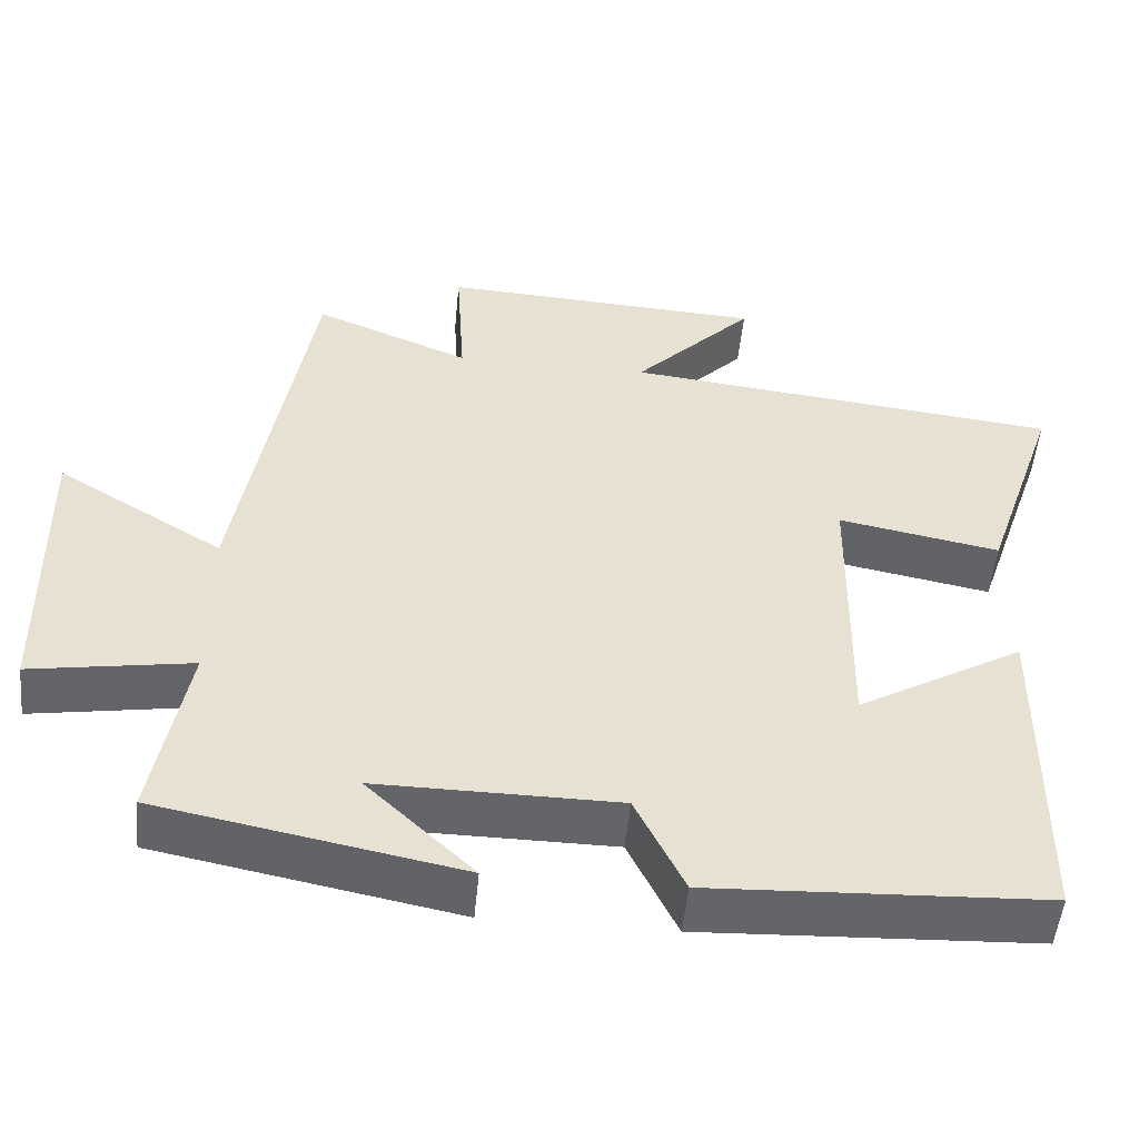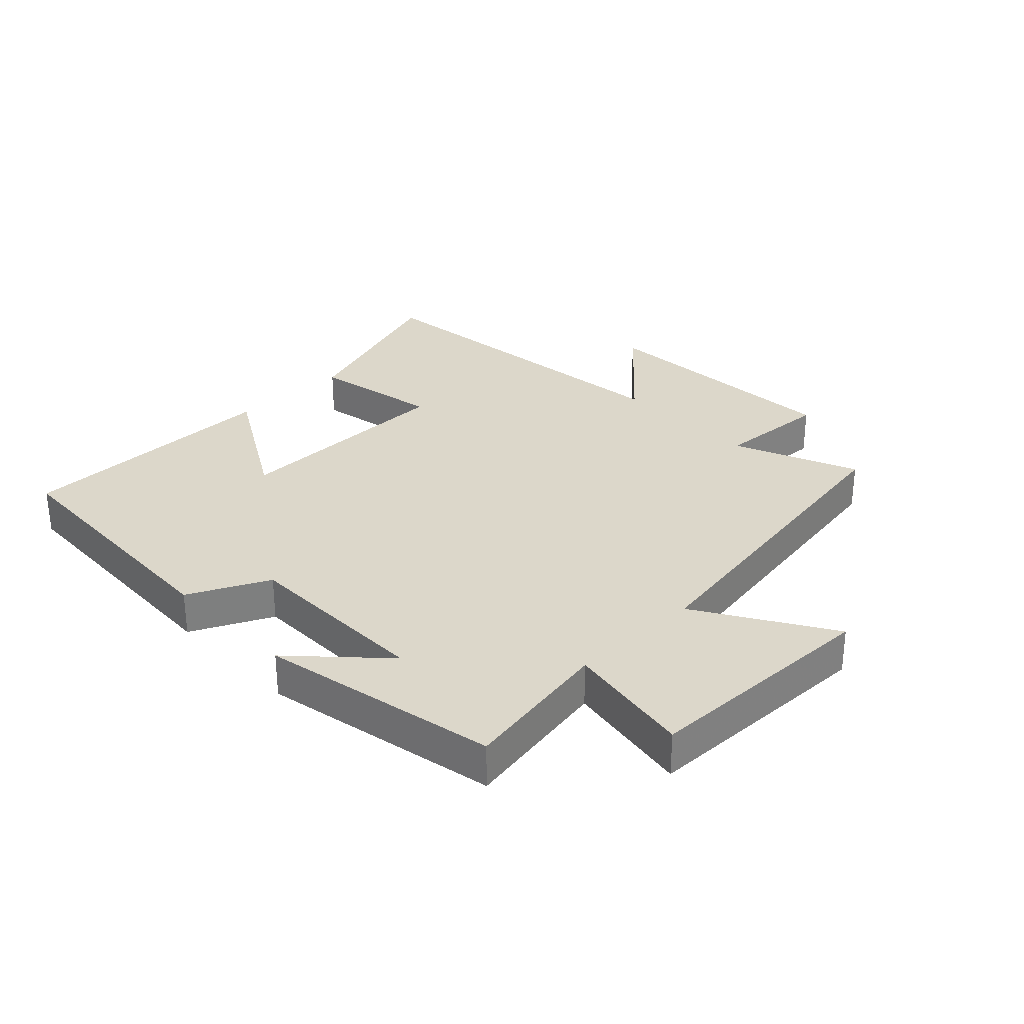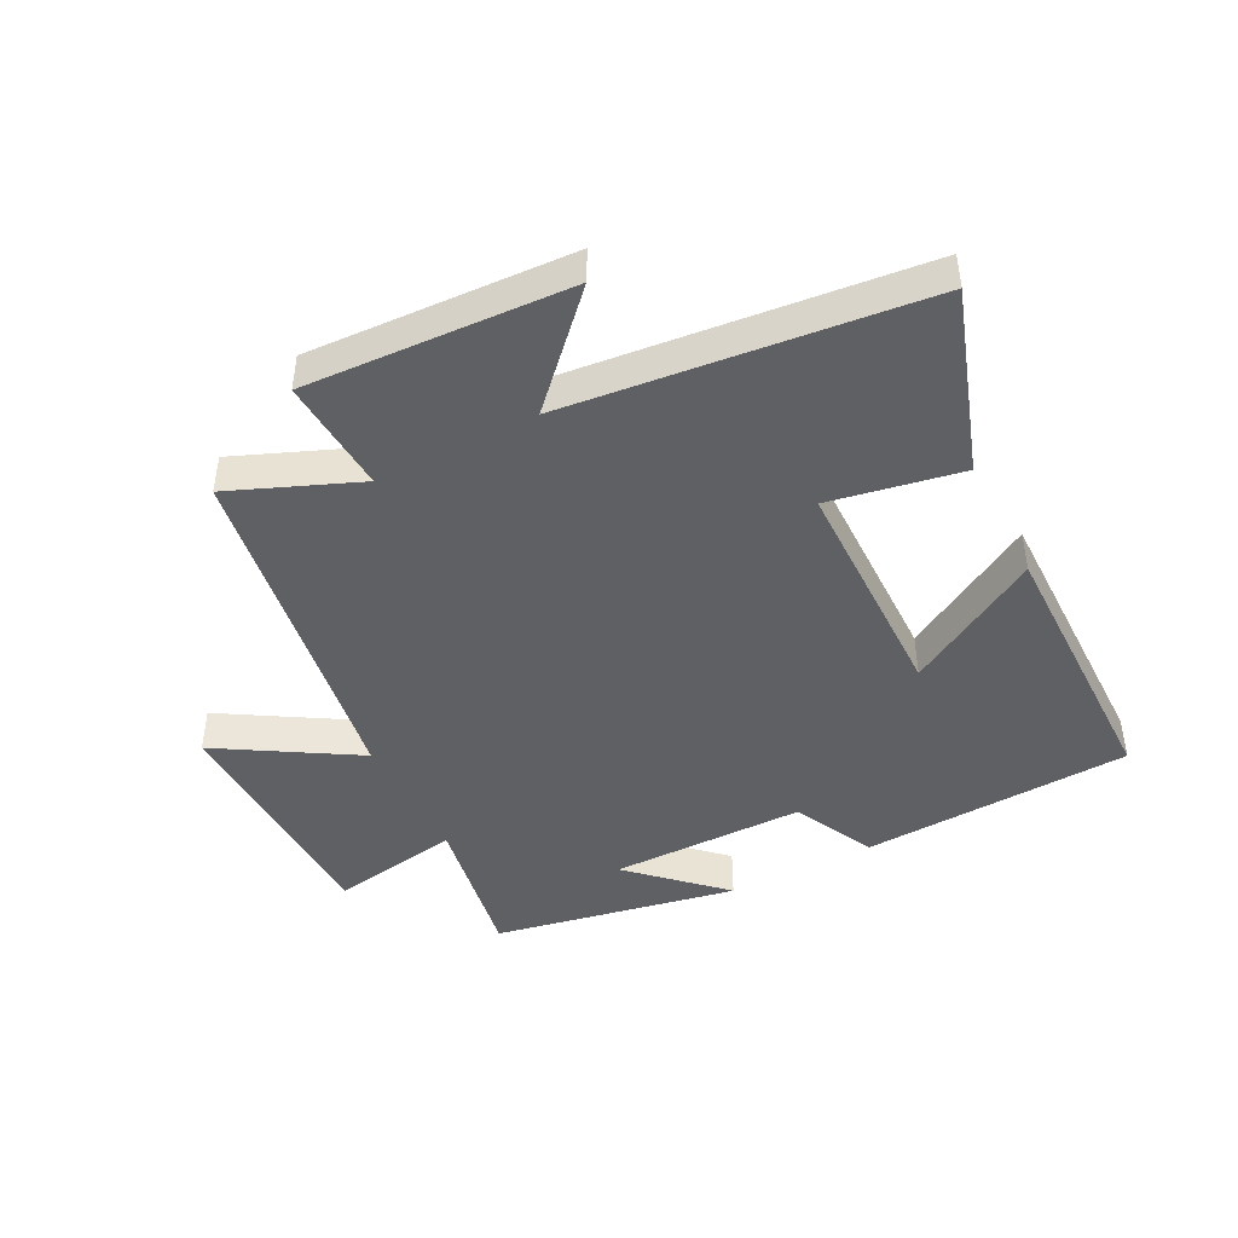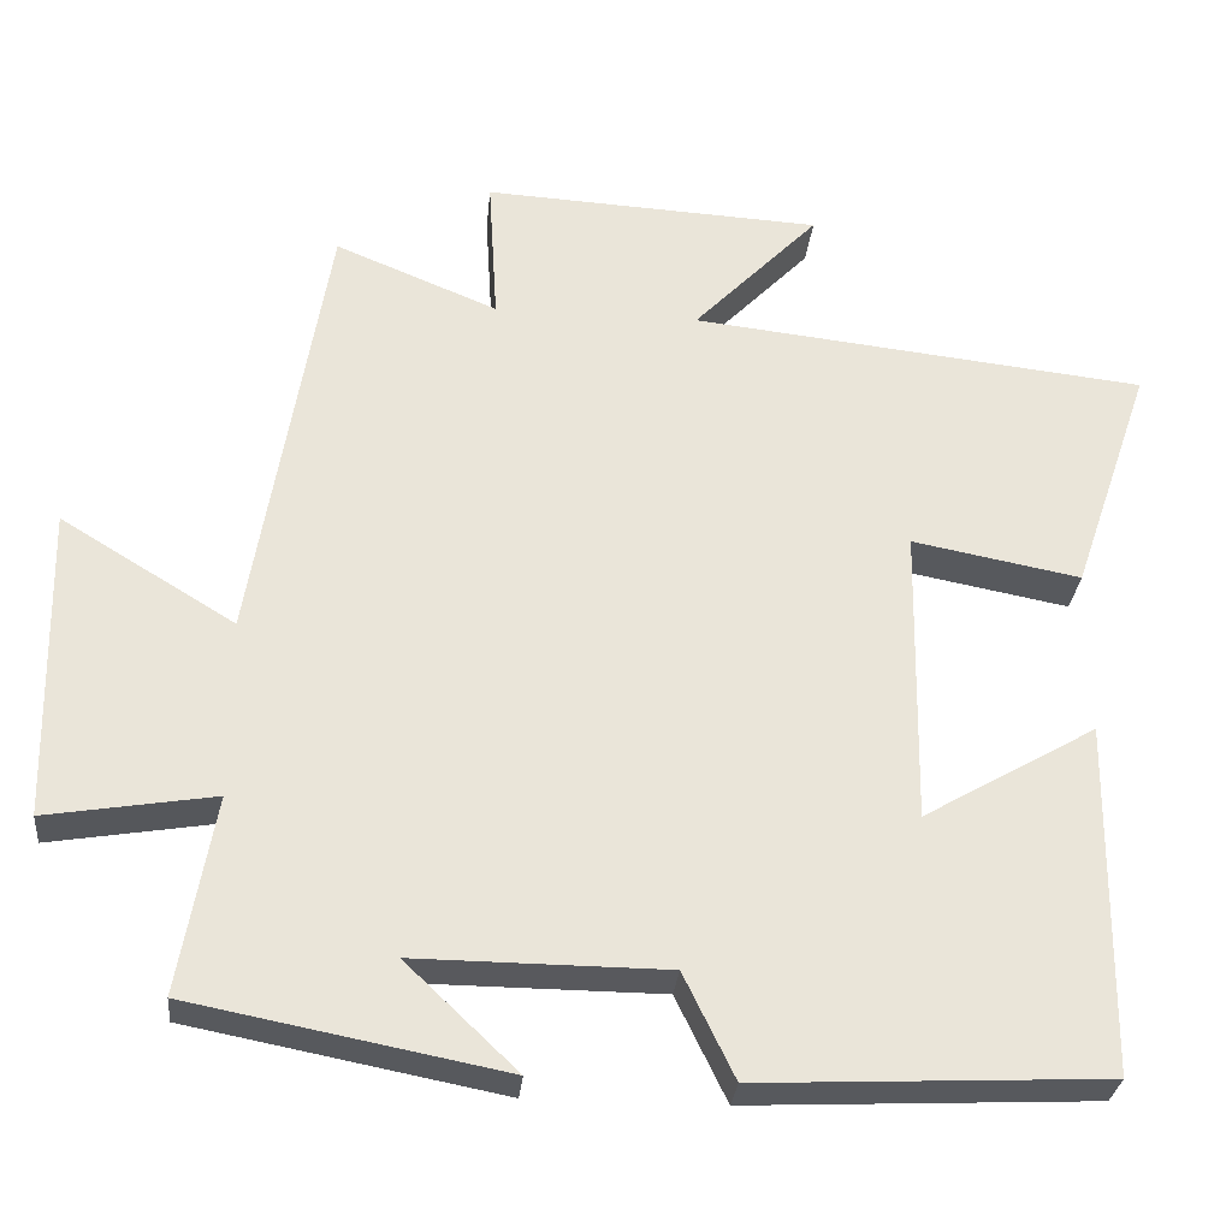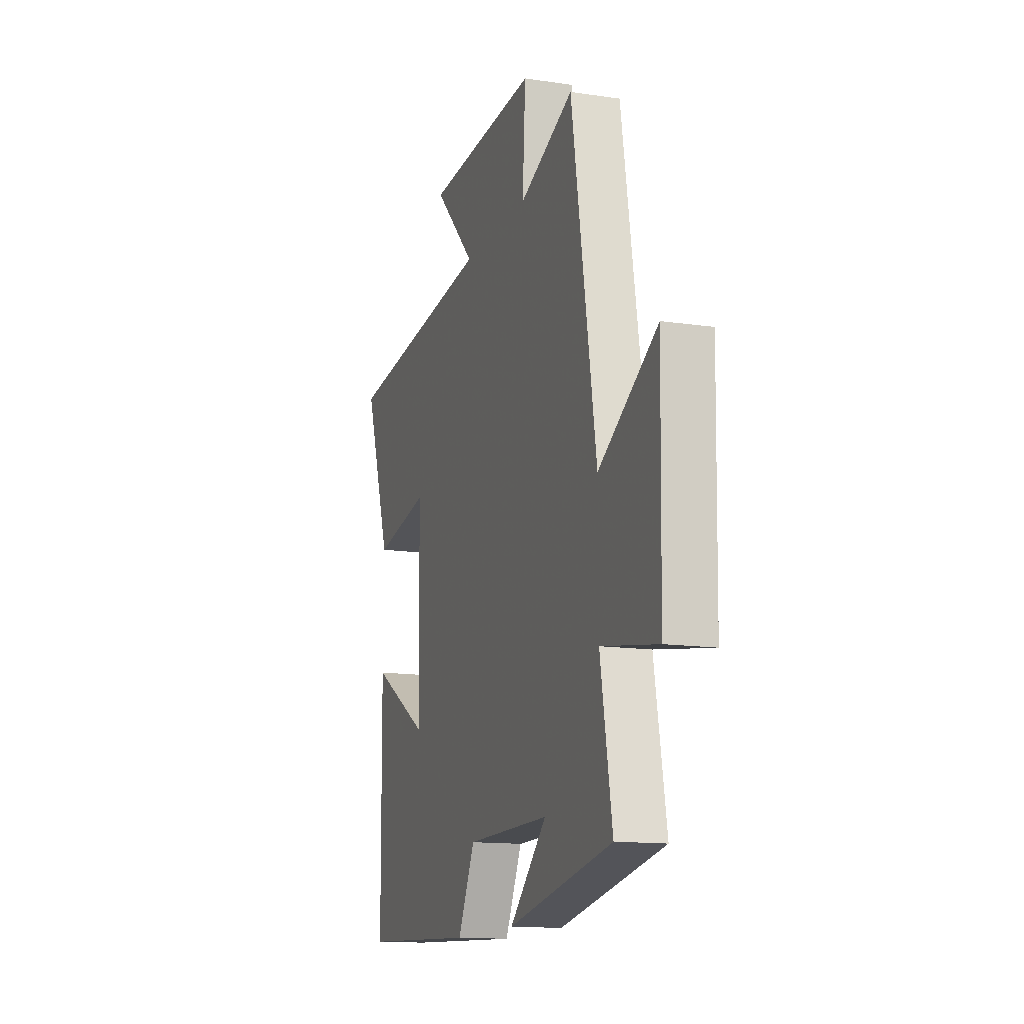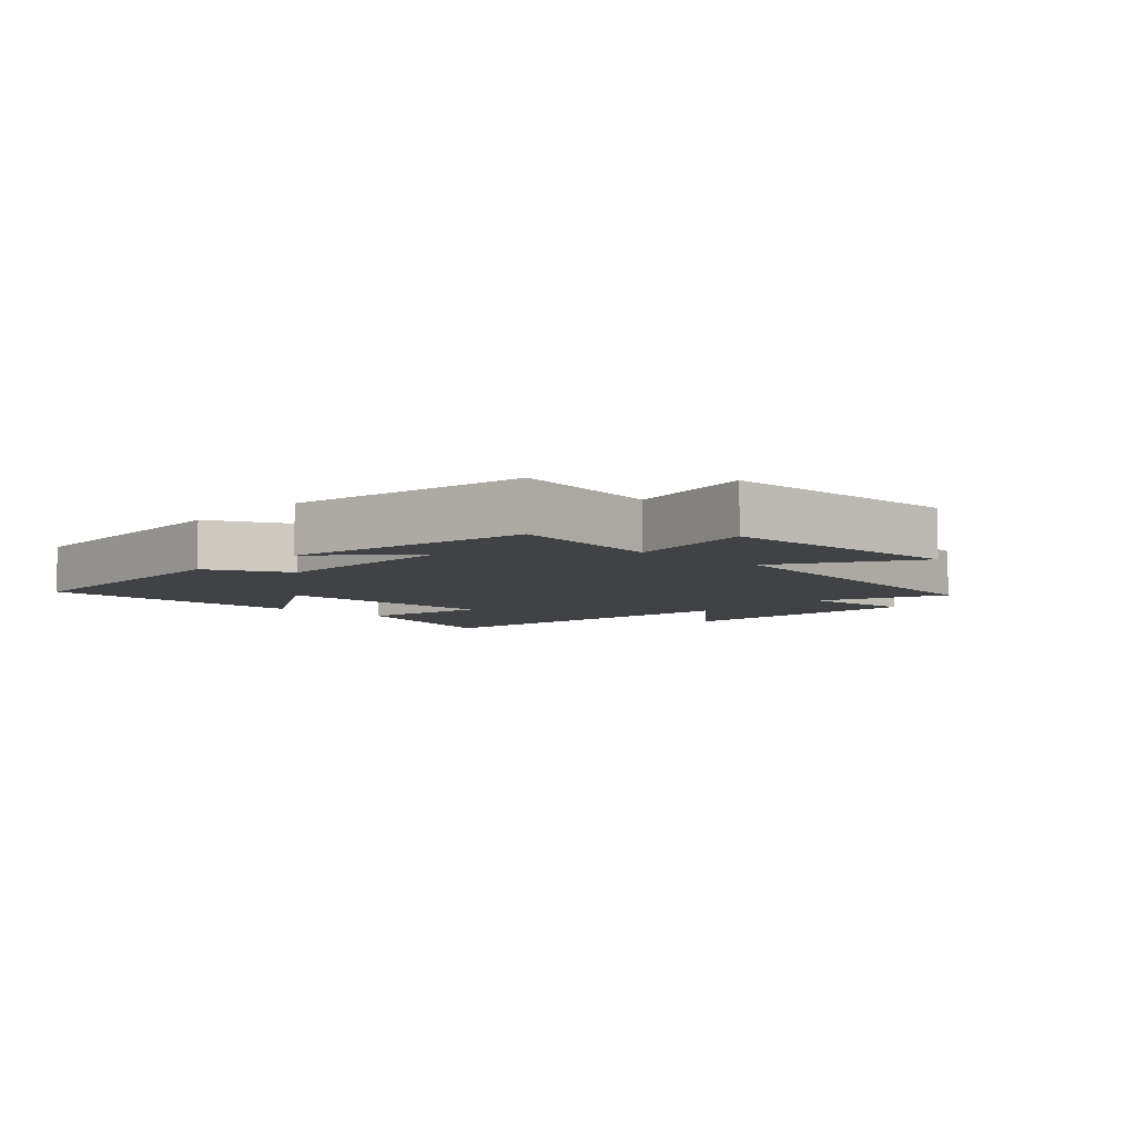
<metadata>
{"format":"obj","ext":"obj","renderer":"f3d","projection":"perspective","resolution":1024,"background":"white","views":[{"elev":-51.5,"azim":-5.5,"up":"+Z"},{"elev":30.4,"azim":-133.9,"up":"+Y"},{"elev":-44.9,"azim":27.4,"up":"+Y"},{"elev":-29.7,"azim":-5.5,"up":"+Z"},{"elev":-13.8,"azim":-108.4,"up":"+Z"},{"elev":-6.2,"azim":-132.7,"up":"+Y"}]}
</metadata>
<code>
v -0.543 0.07 -0.426
v -0.5 0.07 -0.184
v -0.705 0.07 -0.218
v -0.713 0.07 0.166
v -0.5 0.07 0.036
v -0.41 0.07 0.582
v -0.211 0.07 0.5
v -0.222 0.07 0.681
v 0.192 0.07 0.659
v 0.039 0.07 0.5
v 0.597 0.07 0.439
v 0.5 0.07 0.154
v 0.294 0.07 0.193
v 0.288 0.07 -0.173
v 0.5 0.07 -0.05
v 0.495 0.07 -0.48
v 0.071 0.07 -0.5
v 0.009 0.07 -0.372
v -0.297 0.07 -0.37
v -0.161 0.07 -0.5
v -0.543 0 -0.426
v -0.5 0 -0.184
v -0.705 0 -0.218
v -0.713 0 0.166
v -0.5 0 0.036
v -0.41 0 0.582
v -0.211 0 0.5
v -0.222 0 0.681
v 0.192 0 0.659
v 0.039 0 0.5
v 0.597 0 0.439
v 0.5 0 0.154
v 0.294 0 0.193
v 0.288 0 -0.173
v 0.5 0 -0.05
v 0.495 0 -0.48
v 0.071 0 -0.5
v 0.009 0 -0.372
v -0.297 0 -0.37
v -0.161 0 -0.5
f 19 20 1 2
f 18 19 2
f 15 16 17 18
f 14 15 18
f 13 14 18 2
f 10 11 12 13
f 10 13 2 3
f 7 8 9 10
f 5 6 7
f 5 7 10
f 3 4 5
f 3 5 10
f 22 21 40 39
f 22 39 38
f 38 37 36 35
f 38 35 34
f 22 38 34 33
f 33 32 31 30
f 23 22 33 30
f 30 29 28 27
f 27 26 25
f 30 27 25
f 25 24 23
f 30 25 23
f 1 21 22 2
f 2 22 23 3
f 3 23 24 4
f 4 24 25 5
f 5 25 26 6
f 6 26 27 7
f 7 27 28 8
f 8 28 29 9
f 9 29 30 10
f 10 30 31 11
f 11 31 32 12
f 12 32 33 13
f 13 33 34 14
f 14 34 35 15
f 15 35 36 16
f 16 36 37 17
f 17 37 38 18
f 18 38 39 19
f 19 39 40 20
f 20 40 21 1

</code>
